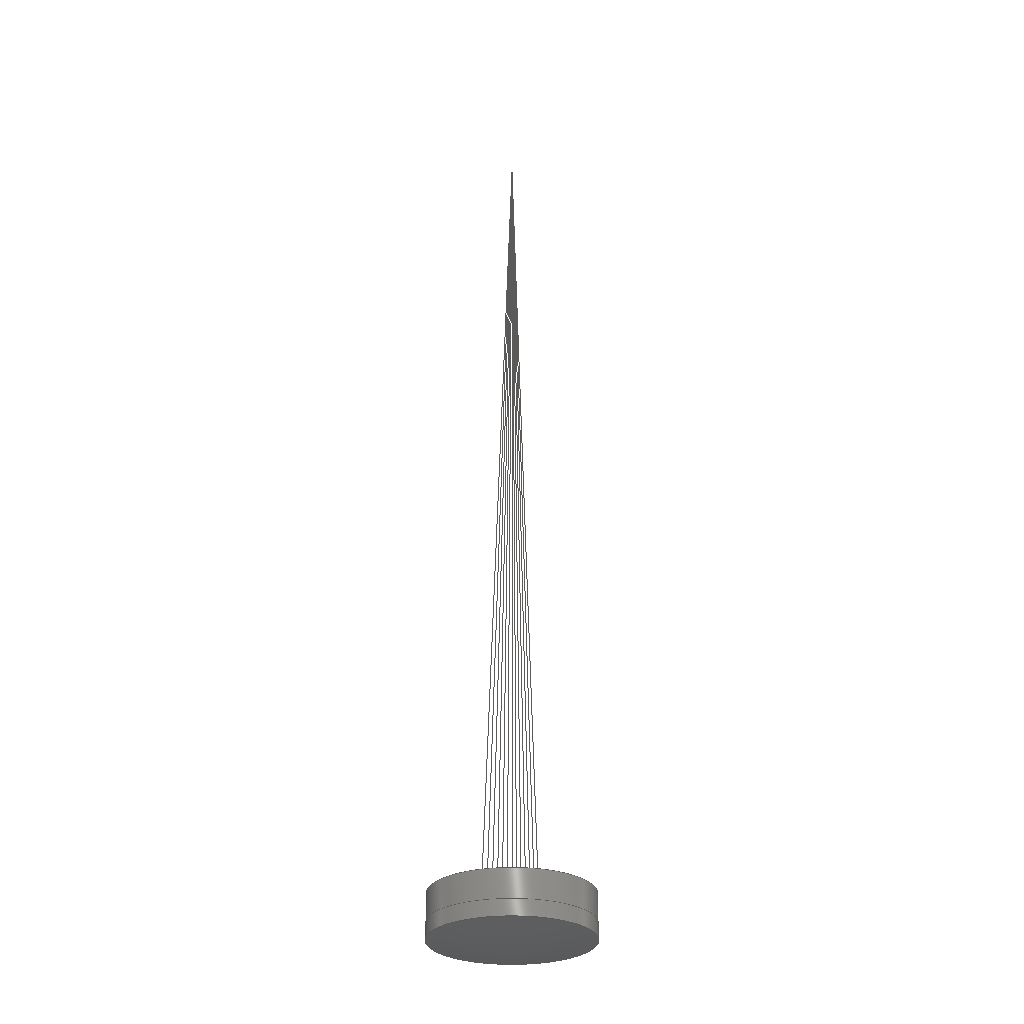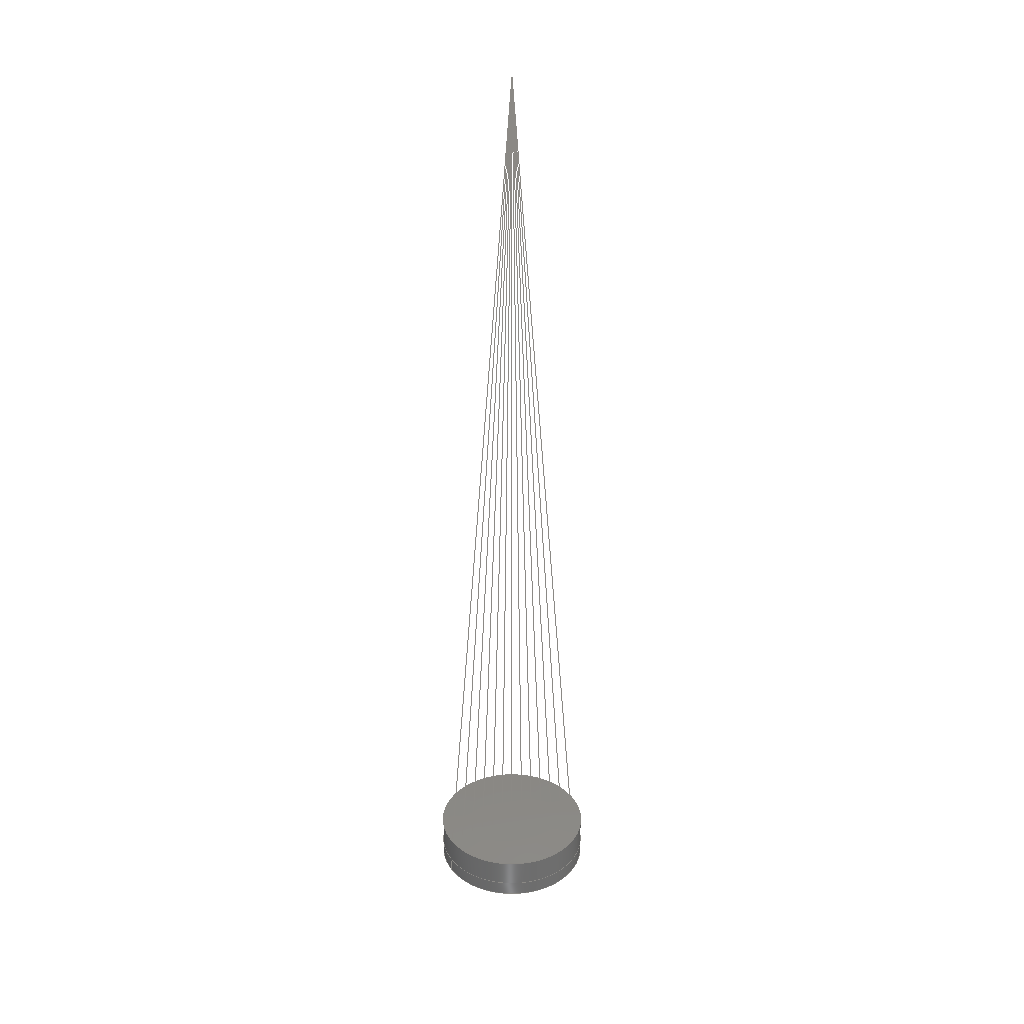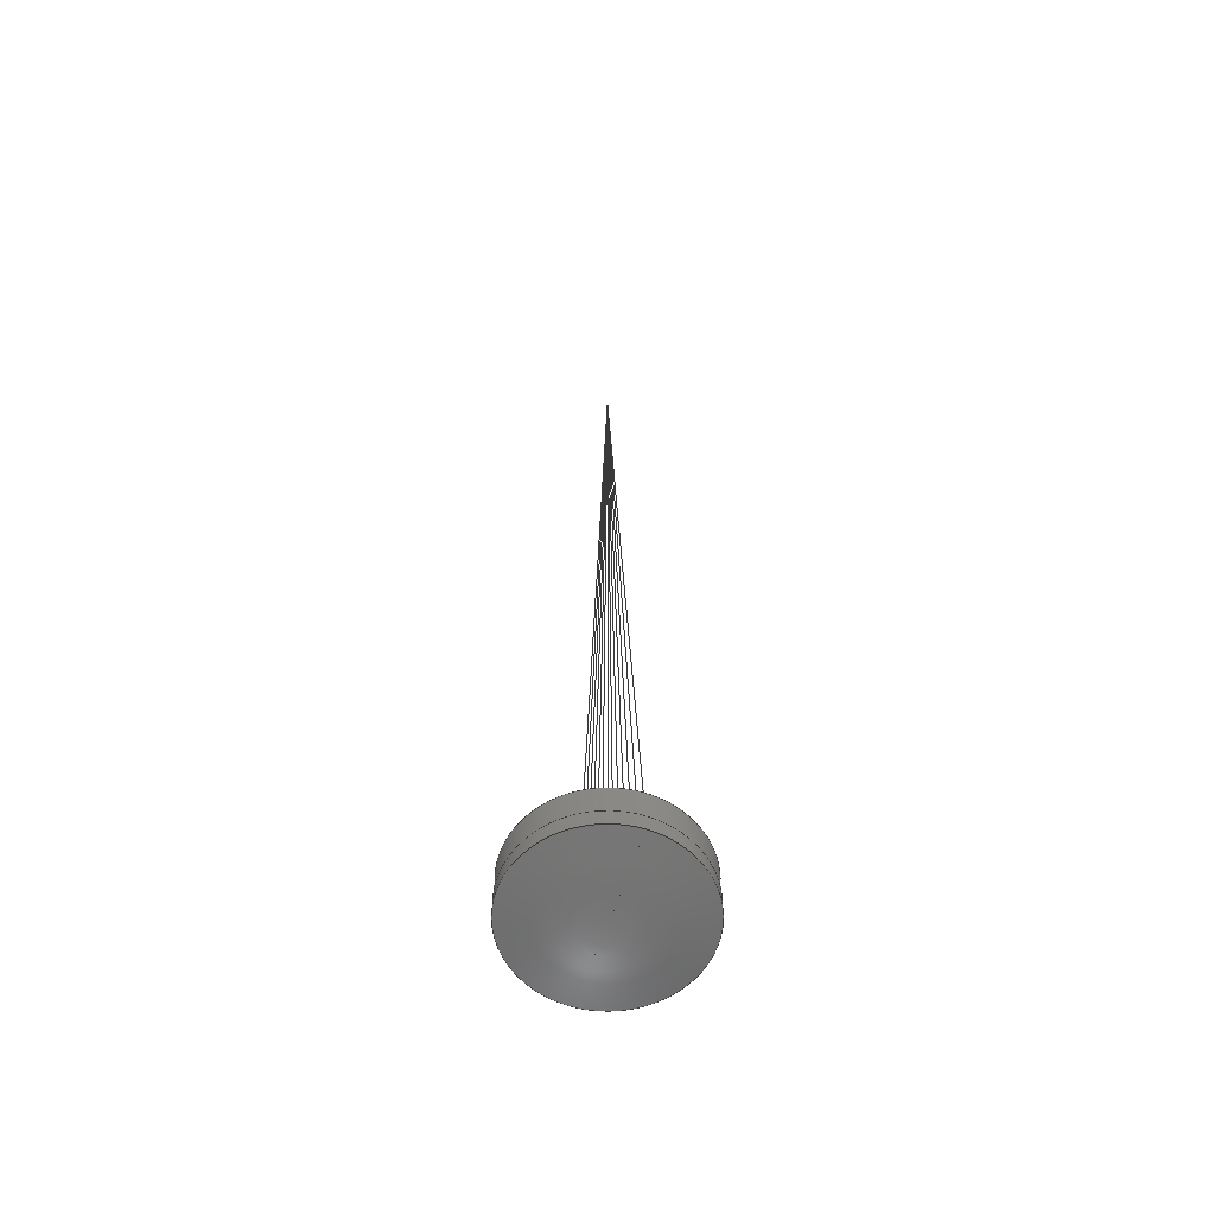
<metadata>
{"format":"iges","ext":"igs","renderer":"f3d","projection":"perspective","resolution":1024,"background":"white","views":[{"elev":-29.5,"azim":-70.1,"up":"+Z"},{"elev":29.7,"azim":-29.2,"up":"+Z"},{"elev":-61.6,"azim":-108.6,"up":"+Z"}]}
</metadata>
<code>

1H,,1H;,70HT:\Transfer\Taylor\Catalog Zemax files\Large Achromatic\IGES_
3.14e+04IGS,70HT:\Transfer\Taylor\Catalog Zemax files\Large Achromatic\IGE
S_3.14e+04IGS,23HHarmonyWare Translators,23HHarmonyWare IGES v1.60.5,32,38,
6,308,15,,1,2,2HMM,1,1,15H2.008e+07,0.0001,626.6,,,11,0,15H2008
1107;
     502       1       0       0       0       0       0       000010000
     502       0       0       1       1                               0
     126       2       0       0       0       0       0       000010000
     126       0       0      11       0                               0
     126      13       0       0       0       0       0       000010000
     126       0       0      11       0                               0
     126      24       0       0       0       0       0       000010000
     126       0       0       2       0                               0
     504      26       0       0       0       0       0       000010000
     504       0       0       1       1                               0
     128      27       0       0       0       0       0       000010000
     128       0       0      18       0                               0
     508      45       0       0       0       0       0       000010000
     508       0       0       1       1                               0
     406      46       0       0       0       0       0       000000000
     406       0       0       1    7223                               0
     510      47       0       0       0       0       0       000010000
     510       0       0       1       1                               0
     128      48       0       0       0       0       0       000010000
     128       0       0      17       0                               0
     508      65       0       0       0       0       0       000010000
     508       0       0       1       1                               0
     406      66       0       0       0       0       0       000000000
     406       0       0       1    7223                               0
     510      67       0       0       0       0       0       000010000
     510       0       0       1       1                               0
     128      68       0       0       0       0       0       000010000
     128       0       0      15       0                               0
     508      83       0       0       0       0       0       000010000
     508       0       0       1       1                               0
     406      84       0       0       0       0       0       000000000
     406       0       0       1    7223                               0
     510      85       0       0       0       0       0       000010000
     510       0       0       1       1                               0
     514      86       0       0       0       0       0       000010000
     514       0       0       1       1                               0
     186      87       0       0       0       0       0       000000000
     186       0       0       1       0                               0
     502      88       0       0       0       0       0       000010000
     502       0       0       1       1                               0
     126      89       0       0       0       0       0       000010000
     126       0       0      11       0                               0
     126     100       0       0       0       0       0       000010000
     126       0       0      11       0                               0
     126     111       0       0       0       0       0       000010000
     126       0       0       2       0                               0
     504     113       0       0       0       0       0       000010000
     504       0       0       1       1                               0
     128     114       0       0       0       0       0       000010000
     128       0       0      17       0                               0
     508     131       0       0       0       0       0       000010000
     508       0       0       1       1                               0
     406     132       0       0       0       0       0       000000000
     406       0       0       1    7223                               0
     510     133       0       0       0       0       0       000010000
     510       0       0       1       1                               0
     128     134       0       0       0       0       0       000010000
     128       0       0      17       0                               0
     508     151       0       0       0       0       0       000010000
     508       0       0       1       1                               0
     406     152       0       0       0       0       0       000000000
     406       0       0       1    7223                               0
     510     153       0       0       0       0       0       000010000
     510       0       0       1       1                               0
     128     154       0       0       0       0       0       000010000
     128       0       0      15       0                               0
     508     169       0       0       0       0       0       000010000
     508       0       0       1       1                               0
     406     170       0       0       0       0       0       000000000
     406       0       0       1    7223                               0
     510     171       0       0       0       0       0       000010000
     510       0       0       1       1                               0
     514     172       0       0       0       0       0       000010000
     514       0       0       1       1                               0
     186     173       0       0       0       0       0       000000000
     186       0       0       1       0                               0
     110     174       0       0       1       0       0       000000000
     110       0       0       2       0                               0
     110     176       0       0       1       0       0       000000000
     110       0       0       2       0                               0
     110     178       0       0       1       0       0       000000000
     110       0       0       2       0                               0
     110     180       0       0       1       0       0       000000000
     110       0       0       2       0                               0
     110     182       0       0       1       0       0       000000000
     110       0       0       2       0                               0
     110     184       0       0       1       0       0       000000000
     110       0       0       2       0                               0
     110     186       0       0       1       0       0       000000000
     110       0       0       2       0                               0
     110     188       0       0       1       0       0       000000000
     110       0       0       2       0                               0
     110     190       0       0       1       0       0       000000000
     110       0       0       2       0                               0
     110     192       0       0       1       0       0       000000000
     110       0       0       2       0                               0
     110     194       0       0       1       0       0       000000000
     110       0       0       2       0                               0
     110     196       0       0       1       0       0       000000000
     110       0       0       2       0                               0
     110     198       0       0       1       0       0       000000000
     110       0       0       2       0                               0
     110     200       0       0       1       0       0       000000000
     110       0       0       2       0                               0
     110     202       0       0       1       0       0       000000000
     110       0       0       2       0                               0
     110     204       0       0       1       0       0       000000000
     110       0       0       2       0                               0
     110     206       0       0       1       0       0       000000000
     110       0       0       2       0                               0
     110     208       0       0       1       0       0       000000000
     110       0       0       2       0                               0
     110     210       0       0       1       0       0       000000000
     110       0       0       1       0                               0
     110     211       0       0       1       0       0       000000000
     110       0       0       1       0                               0
     110     212       0       0       1       0       0       000000000
     110       0       0       1       0                               0
     110     213       0       0       1       0       0       000000000
     110       0       0       2       0                               0
     110     215       0       0       1       0       0       000000000
     110       0       0       2       0                               0
     110     217       0       0       1       0       0       000000000
     110       0       0       2       0                               0
     110     219       0       0       1       0       0       000000000
     110       0       0       2       0                               0
     110     221       0       0       1       0       0       000000000
     110       0       0       2       0                               0
     110     223       0       0       1       0       0       000000000
     110       0       0       2       0                               0
     110     225       0       0       1       0       0       000000000
     110       0       0       2       0                               0
     110     227       0       0       1       0       0       000000000
     110       0       0       2       0                               0
     110     229       0       0       1       0       0       000000000
     110       0       0       2       0                               0
     110     231       0       0       1       0       0       000000000
     110       0       0       2       0                               0
     110     233       0       0       1       0       0       000000000
     110       0       0       2       0                               0
     110     235       0       0       1       0       0       000000000
     110       0       0       2       0                               0
     110     237       0       0       1       0       0       000000000
     110       0       0       2       0                               0
     110     239       0       0       1       0       0       000000000
     110       0       0       2       0                               0
     110     241       0       0       1       0       0       000000000
     110       0       0       2       0                               0
     110     243       0       0       1       0       0       000000000
     110       0       0       2       0                               0
     110     245       0       0       1       0       0       000000000
     110       0       0       2       0                               0
     110     247       0       0       1       0       0       000000000
     110       0       0       2       0                               0
502,2,31.75,0,2.487,31.75,0,8.684;               1
126,8,2,0,1,0,0,0,0,0,1.571,1.571,              3
3.142,3.142,4.712,                    3
4.712,6.283,6.283,                    3
6.283,1,0.7071,1,0.7071,1,         3
0.7071,1,0.7071,1,31.75,0,                    3
2.487,31.75,31.75,2.487,                         3
1.944D-15,31.75,2.487,-31.75,31.75,              3
2.487,-31.75,3.888D-15,2.487,         3
-31.75,-31.75,2.487,-5.832D-15,-31.75,           3
2.487,31.75,-31.75,2.487,31.75,0,               3
2.487,0,6.283,0,0,0;                         3
126,8,2,0,1,0,0,0,0,0,1.571,1.571,              5
3.142,3.142,4.712,                    5
4.712,6.283,6.283,                    5
6.283,1,0.7071,1,0.7071,1,         5
0.7071,1,0.7071,1,31.75,0,                    5
8.684,31.75,31.75,8.684,1.944D-15,        5
31.75,8.684,-31.75,31.75,8.684,-31.75,               5
3.888D-15,8.684,-31.75,-31.75,                     5
8.684,-5.832D-15,-31.75,8.684,            5
31.75,-31.75,8.684,31.75,0,8.684,0,                5
6.283,0,0,0;                                             5
126,1,1,0,0,1,0,0,0,1,1,1,1,31.75,0,2.487,           7
31.75,0,8.684,0,1,0,0,0;                                7
504,3,3,1,1,1,1,5,1,2,1,2,7,1,1,1,2;                                   9
128,4,4,2,2,0,0,0,0,0,0,0,0,0.5,0.5,1,1,1,0,0,0,0.5,         11
0.5,1,1,1,1,0.7071,1,0.7071,1,            11
0.7071,0.5,0.7071,0.5,0.7071,        11
1,0.7071,1,0.7071,1,0.7071,       11
0.5,0.7071,0.5,0.7071,1,                       11
0.7071,1,0.7071,1,-203.9,0,203.9,          11
-203.9,0,203.9,-203.9,0,203.9,-203.9,0,203.9,-203.9,        11
0,203.9,-203.9,203.9,203.9,-203.9,203.9,                       11
2.842D-14,-203.9,1.249D-14,0,-203.9,          11
-203.9,2.842D-14,-203.9,-203.9,203.9,                   11
-1.249D-14,203.9,203.9,-1.249D-14,            11
203.9,0,-1.249D-14,1.249D-14,0,              11
-1.249D-14,-203.9,0,-1.249D-14,-203.9,       11
203.9,203.9,203.9,203.9,203.9,203.9,2.842D-14,        11
203.9,1.249D-14,0,203.9,-203.9,                        11
2.842D-14,203.9,-203.9,203.9,203.9,0,203.9,           11
203.9,0,203.9,203.9,0,203.9,203.9,0,203.9,203.9,0,         11
203.9,0,1,0,1;                                                   11
508,1,0,9,1,1,0;                                                      13
406,1,1;                                                              15
510,11,1,1,13,0,1,15;                                                 17
128,4,4,2,2,0,0,0,0,0,0,0,0,0.5,0.5,1,1,1,0,0,0,0.5,         19
0.5,1,1,1,1,0.7071,1,0.7071,1,            19
0.7071,0.5,0.7071,0.5,0.7071,        19
1,0.7071,1,0.7071,1,0.7071,       19
0.5,0.7071,0.5,0.7071,1,                       19
0.7071,1,0.7071,1,156.4,0,-144.5,          19
156.4,0,-144.5,156.4,0,-144.5,156.4,0,-144.5,156.4,0,      19
-144.5,156.4,156.4,-144.5,156.4,156.4,11.94,156.4,             19
9.577D-15,11.94,156.4,-156.4,11.94,156.4,-156.4,       19
-144.5,9.577D-15,156.4,-144.5,                          19
9.577D-15,156.4,11.94,9.577D-15,               19
9.577D-15,11.94,9.577D-15,-156.4,11.94,        19
9.577D-15,-156.4,-144.5,-156.4,156.4,-144.5,          19
-156.4,156.4,11.94,-156.4,9.577D-15,11.94,-156.4,      19
-156.4,11.94,-156.4,-156.4,-144.5,-156.4,0,-144.5,             19
-156.4,0,-144.5,-156.4,0,-144.5,-156.4,0,-144.5,             19
-156.4,0,-144.5,0,1,0,1;                                       19
508,1,0,9,2,0,0;                                                      21
406,1,2;                                                              23
510,19,1,1,21,0,1,23;                                                 25
128,8,1,2,1,1,0,0,0,0,0,0,0,0.25,0.25,0.5,0.5,0.75,0.75,1,        27
1,1,0,0,1,1,1,0.7071,1,0.7071,1,       27
0.7071,1,0.7071,1,1,0.7071,       27
1,0.7071,1,0.7071,1,0.7071,       27
1,31.75,0,2.487,31.75,-31.75,2.487,           27
-5.832D-15,-31.75,2.487,-31.75,-31.75,          27
2.487,-31.75,3.888D-15,2.487,        27
-31.75,31.75,2.487,1.944D-15,31.75,             27
2.487,31.75,31.75,2.487,31.75,0,               27
2.487,31.75,0,8.684,31.75,-31.75,                27
8.684,-5.832D-15,-31.75,8.684,           27
-31.75,-31.75,8.684,-31.75,3.888D-15,             27
8.684,-31.75,31.75,8.684,1.944D-15,      27
31.75,8.684,31.75,31.75,8.684,31.75,0,             27
8.684,0,1,0,1;                                           27
508,4,0,9,3,0,0,0,9,1,0,0,0,9,3,1,0,0,9,2,1,0;                        29
406,1,0;                                                              31
510,27,1,1,29,0,1,31;                                                 33
514,3,17,1,25,1,33,1;                                                 35
186,35,0,0;                                                           37
502,2,31.75,0,8.684,31.75,0,19.91;              39
126,8,2,0,1,0,0,0,0,0,1.571,1.571,             41
3.142,3.142,4.712,                   41
4.712,6.283,6.283,                   41
6.283,1,0.7071,1,0.7071,1,        41
0.7071,1,0.7071,1,31.75,0,                   41
8.684,31.75,31.75,8.684,1.944D-15,       41
31.75,8.684,-31.75,31.75,8.684,-31.75,              41
3.888D-15,8.684,-31.75,-31.75,                    41
8.684,-5.832D-15,-31.75,8.684,           41
31.75,-31.75,8.684,31.75,0,8.684,0,               41
6.283,0,0,0;                                            41
126,8,2,0,1,0,0,0,0,0,1.571,1.571,             43
3.142,3.142,4.712,                   43
4.712,6.283,6.283,                   43
6.283,1,0.7071,1,0.7071,1,        43
0.7071,1,0.7071,1,31.75,0,                   43
19.91,31.75,31.75,19.91,                        43
1.944D-15,31.75,19.91,-31.75,31.75,             43
19.91,-31.75,3.888D-15,19.91,        43
-31.75,-31.75,19.91,-5.832D-15,-31.75,          43
19.91,31.75,-31.75,19.91,31.75,0,              43
19.91,0,6.283,0,0,0;                        43
126,1,1,0,0,1,0,0,0,1,1,1,1,31.75,0,8.684,31.75,      45
0,19.91,0,1,0,0,0;                                   45
504,3,41,39,1,39,1,43,39,2,39,2,45,39,1,39,2;                         47
128,4,4,2,2,0,0,0,0,0,0,0,0,0.5,0.5,1,1,1,0,0,0,0.5,         49
0.5,1,1,1,1,0.7071,1,0.7071,1,            49
0.7071,0.5,0.7071,0.5,0.7071,        49
1,0.7071,1,0.7071,1,0.7071,       49
0.5,0.7071,0.5,0.7071,1,                       49
0.7071,1,0.7071,1,156.4,0,-144.5,          49
156.4,0,-144.5,156.4,0,-144.5,156.4,0,-144.5,156.4,0,      49
-144.5,156.4,-156.4,-144.5,156.4,-156.4,11.94,156.4,           49
9.577D-15,11.94,156.4,156.4,11.94,156.4,156.4,         49
-144.5,9.577D-15,-156.4,-144.5,                         49
9.577D-15,-156.4,11.94,9.577D-15,              49
9.577D-15,11.94,9.577D-15,156.4,11.94,         49
9.577D-15,156.4,-144.5,-156.4,-156.4,-144.5,          49
-156.4,-156.4,11.94,-156.4,9.577D-15,11.94,             49
-156.4,156.4,11.94,-156.4,156.4,-144.5,-156.4,0,-144.5,       49
-156.4,0,-144.5,-156.4,0,-144.5,-156.4,0,-144.5,             49
-156.4,0,-144.5,0,1,0,1;                                       49
508,1,0,47,1,1,0;                                                     51
406,1,1;                                                              53
510,49,1,1,51,0,1,53;                                                 55
128,4,4,2,2,0,0,0,0,0,0,0,0,0.5,0.5,1,1,1,0,0,0,0.5,         57
0.5,1,1,1,1,0.7071,1,0.7071,1,            57
0.7071,0.5,0.7071,0.5,0.7071,        57
1,0.7071,1,0.7071,1,0.7071,       57
0.5,0.7071,0.5,0.7071,1,                       57
0.7071,1,0.7071,1,569.6,0,-548.8,569.6,      57
0,-548.8,569.6,0,-548.8,569.6,0,-548.8,569.6,0,-548.8,569.6,      57
569.6,-548.8,569.6,569.6,20.8,569.6,                      57
3.488D-14,20.8,569.6,-569.6,20.8,569.6,        57
-569.6,-548.8,3.488D-14,569.6,-548.8,                      57
3.488D-14,569.6,20.8,3.488D-14,                 57
3.488D-14,20.8,3.488D-14,-569.6,20.8,           57
3.488D-14,-569.6,-548.8,-569.6,569.6,-548.8,-569.6,        57
569.6,20.8,-569.6,3.488D-14,20.8,-569.6,       57
-569.6,20.8,-569.6,-569.6,-548.8,-569.6,0,-548.8,        57
-569.6,0,-548.8,-569.6,0,-548.8,-569.6,0,-548.8,-569.6,0,         57
-548.8,0,1,0,1;                                                   57
508,1,0,47,2,0,0;                                                     59
406,1,2;                                                              61
510,57,1,1,59,0,1,61;                                                 63
128,8,1,2,1,1,0,0,0,0,0,0,0,0.25,0.25,0.5,0.5,0.75,0.75,1,        65
1,1,0,0,1,1,1,0.7071,1,0.7071,1,       65
0.7071,1,0.7071,1,1,0.7071,       65
1,0.7071,1,0.7071,1,0.7071,       65
1,31.75,0,8.684,31.75,-31.75,8.684,               65
-5.832D-15,-31.75,8.684,-31.75,-31.75,            65
8.684,-31.75,3.888D-15,8.684,            65
-31.75,31.75,8.684,1.944D-15,31.75,               65
8.684,31.75,31.75,8.684,31.75,0,                   65
8.684,31.75,0,19.91,31.75,-31.75,                65
19.91,-5.832D-15,-31.75,19.91,       65
-31.75,-31.75,19.91,-31.75,3.888D-15,           65
19.91,-31.75,31.75,19.91,                       65
1.944D-15,31.75,19.91,31.75,31.75,              65
19.91,31.75,0,19.91,0,1,0,1;               65
508,4,0,47,3,0,0,0,47,1,0,0,0,47,3,1,0,0,47,2,1,0;                    67
406,1,0;                                                              69
510,65,1,1,67,0,1,69;                                                 71
514,3,55,1,63,1,71,1;                                                 73
186,73,0,0;                                                           75
110,-31.75,0,2.487,-31.41,0,       77
8.753;                                                     77
110,-31.41,0,8.753,-31.05,0,       79
19.95;                                                      79
110,-31.05,0,19.95,0.001155,0,       81
365.3;                                                     81
110,-26.46,0,1.724,-26.1,0,       83
9.747;                                                     83
110,-26.1,0,9.747,-25.81,0,        85
20.21;                                                      85
110,-25.81,0,20.21,0.003778,0,       87
365.3;                                                     87
110,-21.17,0,1.101,-20.83,0,       89
10.55;                                                     89
110,-20.83,0,10.55,-20.61,0,       91
20.43;                                                     91
110,-20.61,0,20.43,0.003176,        93
0,365.3;                                                  93
110,-15.87,0,0.6188,-15.59,0,      95
11.16;                                                      95
110,-15.59,0,11.16,-15.44,0,        97
20.59;                                                     97
110,-15.44,0,20.59,0.001732,        99
0,365.3;                                                  99
110,-10.58,0,0.2748,-10.38,0,     101
11.59;                                                    101
110,-10.38,0,11.59,-10.28,0,      103
20.71;                                                    103
110,-10.28,0,20.71,0.000594,      105
0,365.3;                                                 105
110,-5.292,0,0.06866,-5.187,       107
0,11.85;                                                 107
110,-5.187,0,11.85,-5.138,0,      109
20.78;                                                    109
110,-5.138,0,20.78,8.019D-5,       111
0,365.3;                                                 111
110,0,0,0,0,0,11.94;                                            113
110,0,0,11.94,0,0,20.8;                                          115
110,0,0,20.8,0,0,365.3;                               117
110,5.292,0,0.06866,5.187,0,      119
11.85;                                                    119
110,5.187,0,11.85,5.138,0,        121
20.78;                                                    121
110,5.138,0,20.78,-8.019D-5,       123
0,365.3;                                                 123
110,10.58,0,0.2748,10.38,0,       125
11.59;                                                    125
110,10.38,0,11.59,10.28,0,        127
20.71;                                                    127
110,10.28,0,20.71,-0.000594,      129
0,365.3;                                                 129
110,15.87,0,0.6188,15.59,0,        131
11.16;                                                    131
110,15.59,0,11.16,15.44,0,         133
20.59;                                                    133
110,15.44,0,20.59,-0.001732,       135
0,365.3;                                                 135
110,21.17,0,1.101,20.83,0,        137
10.55;                                                    137
110,20.83,0,10.55,20.61,0,        139
20.43;                                                    139
110,20.61,0,20.43,-0.003176,       141
0,365.3;                                                 141
110,26.46,0,1.724,26.1,0,        143
9.747;                                                    143
110,26.1,0,9.747,25.81,0,        145
20.21;                                                    145
110,25.81,0,20.21,-0.003778,       147
0,365.3;                                                 147
110,31.75,0,2.487,31.41,0,         149
8.753;                                                    149
110,31.41,0,8.753,31.05,0,         151
19.95;                                                    151
110,31.05,0,19.95,-0.001155,       153
0,365.3;                                                 153
S      1G      5D    154P    248
</code>
